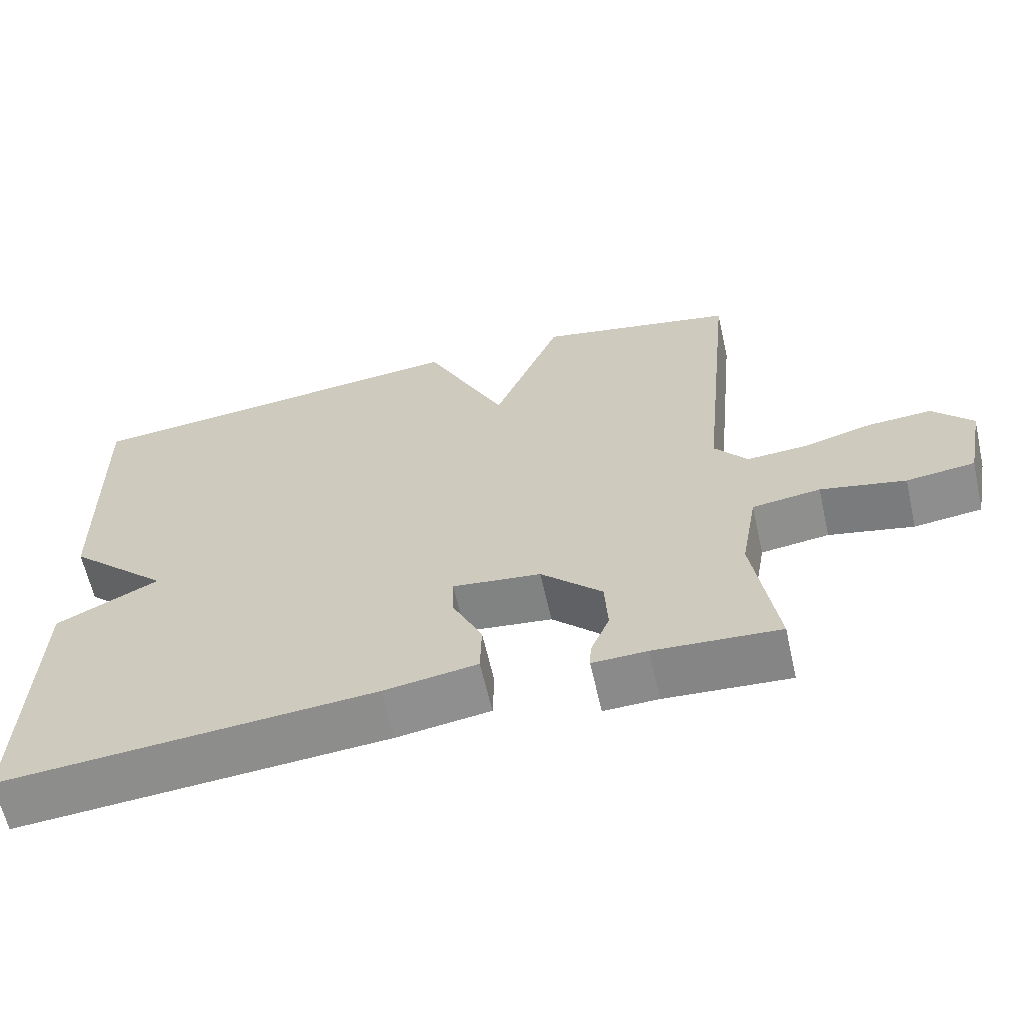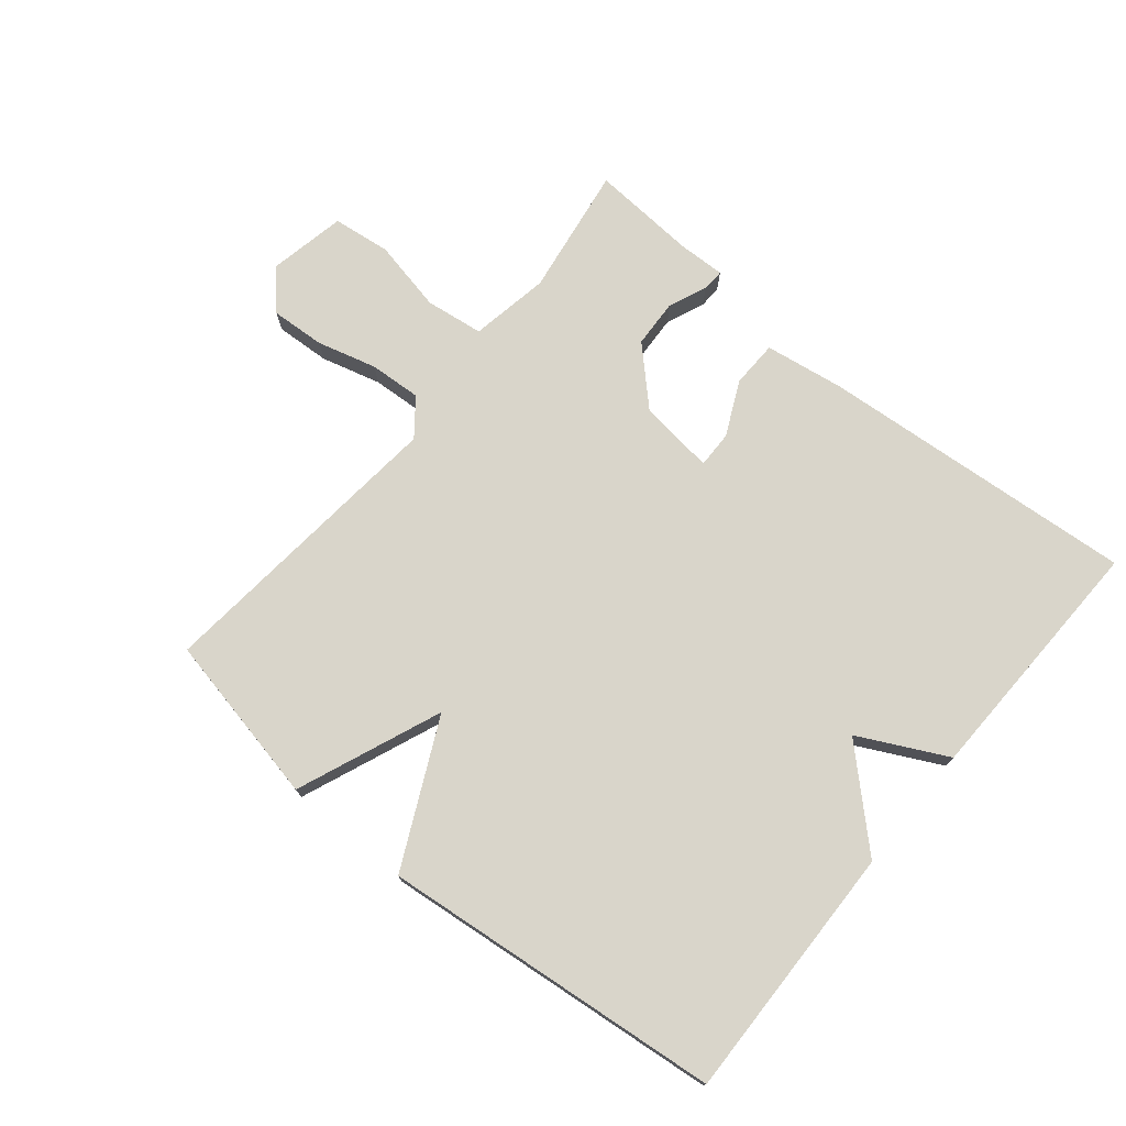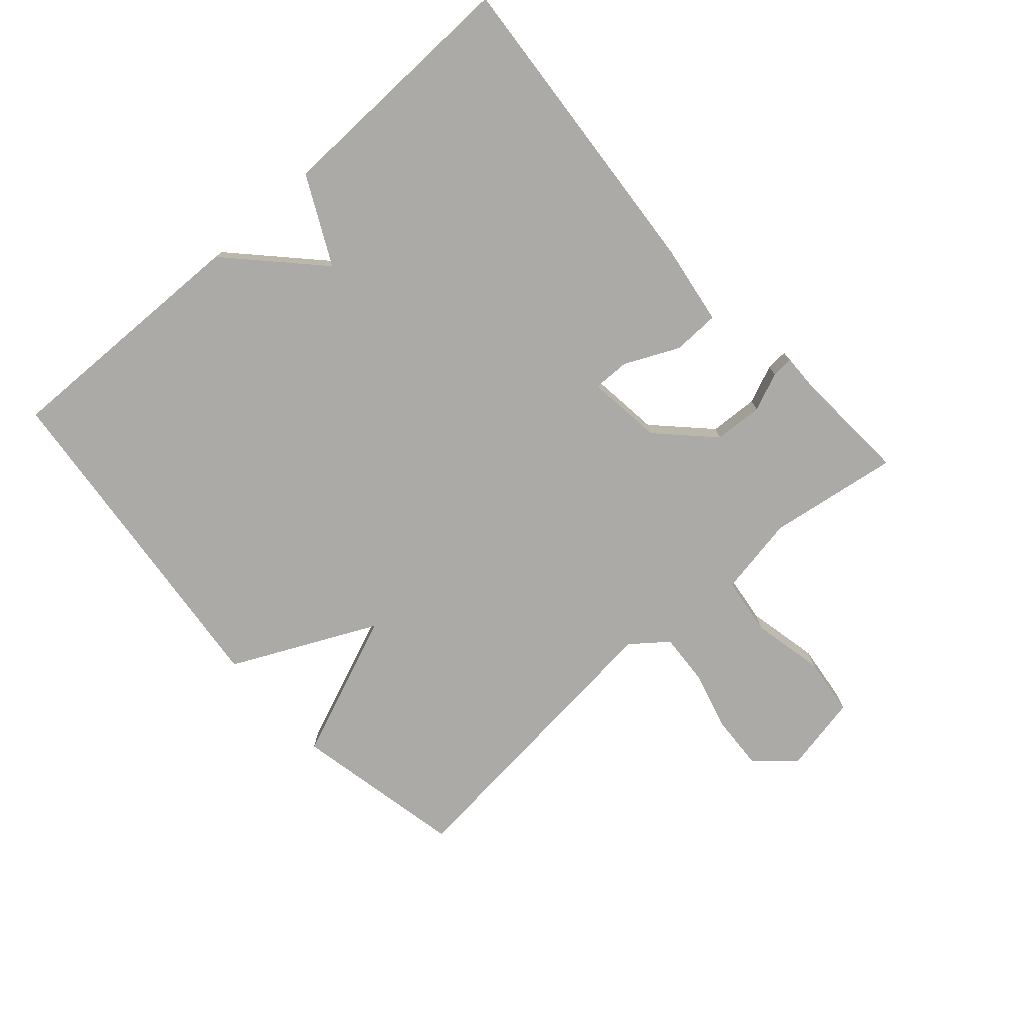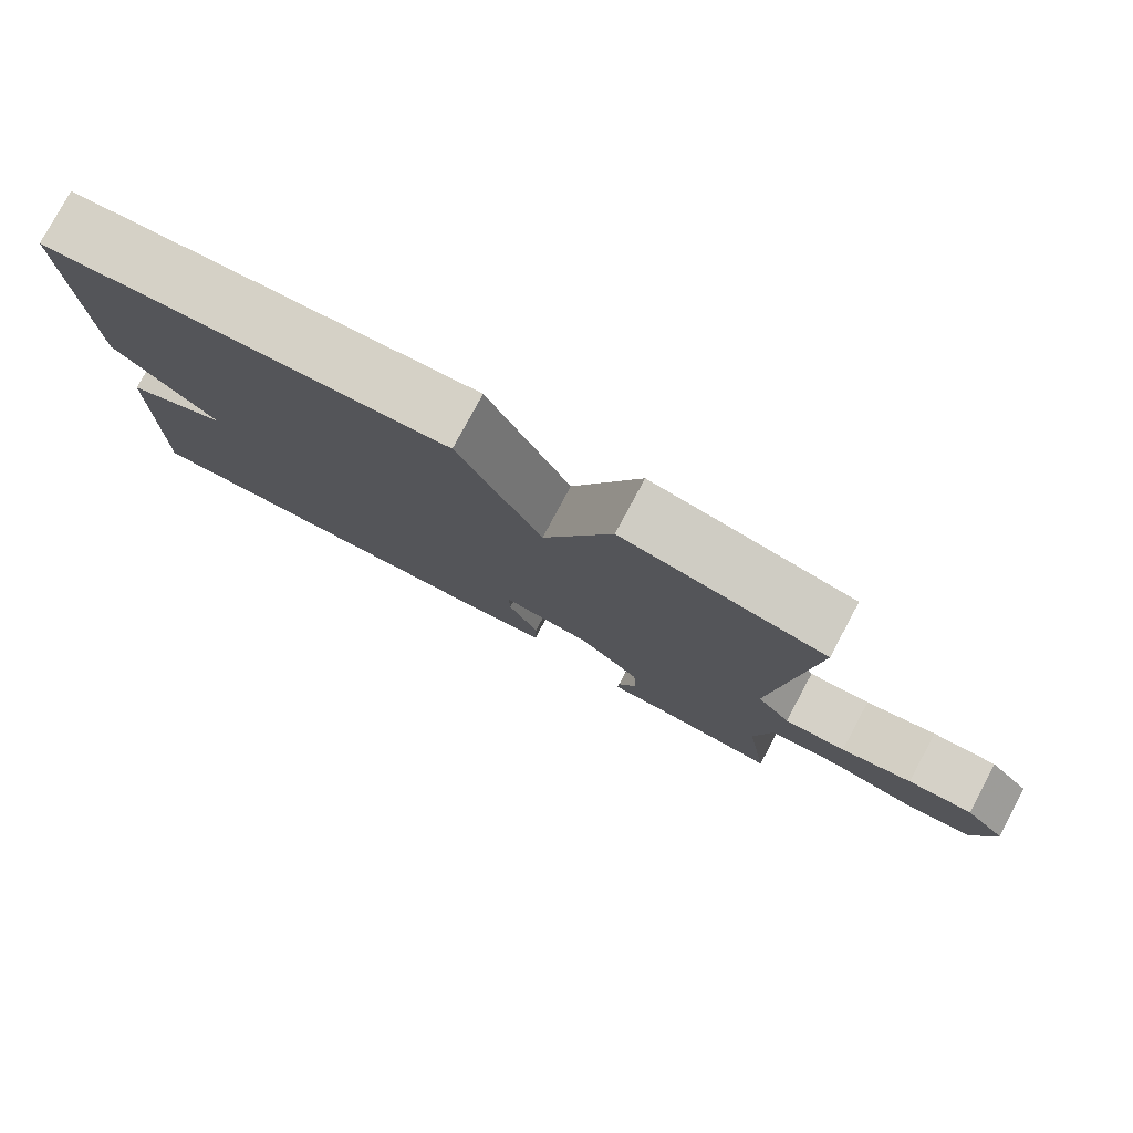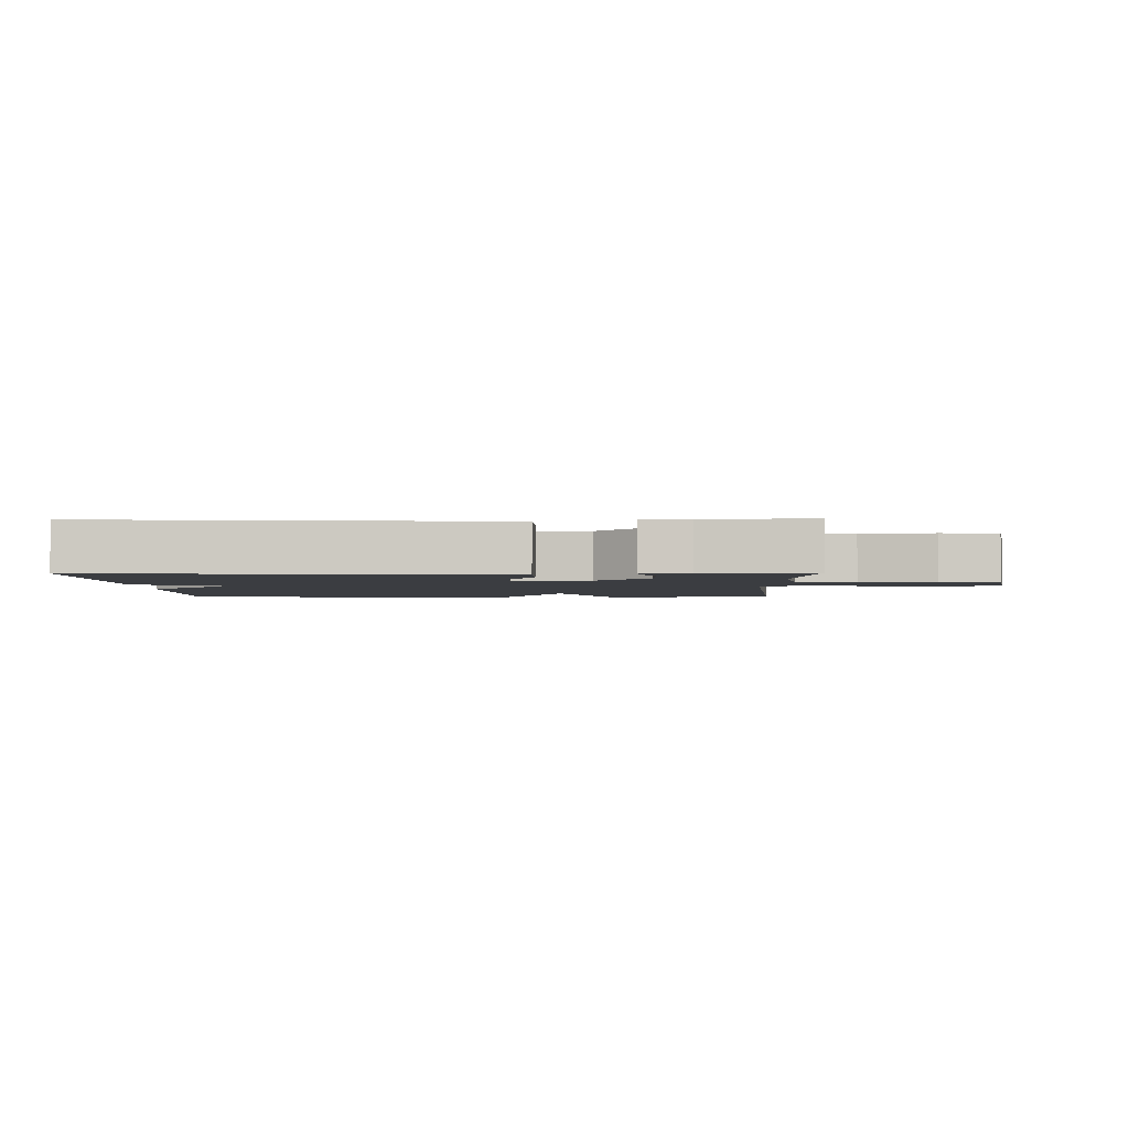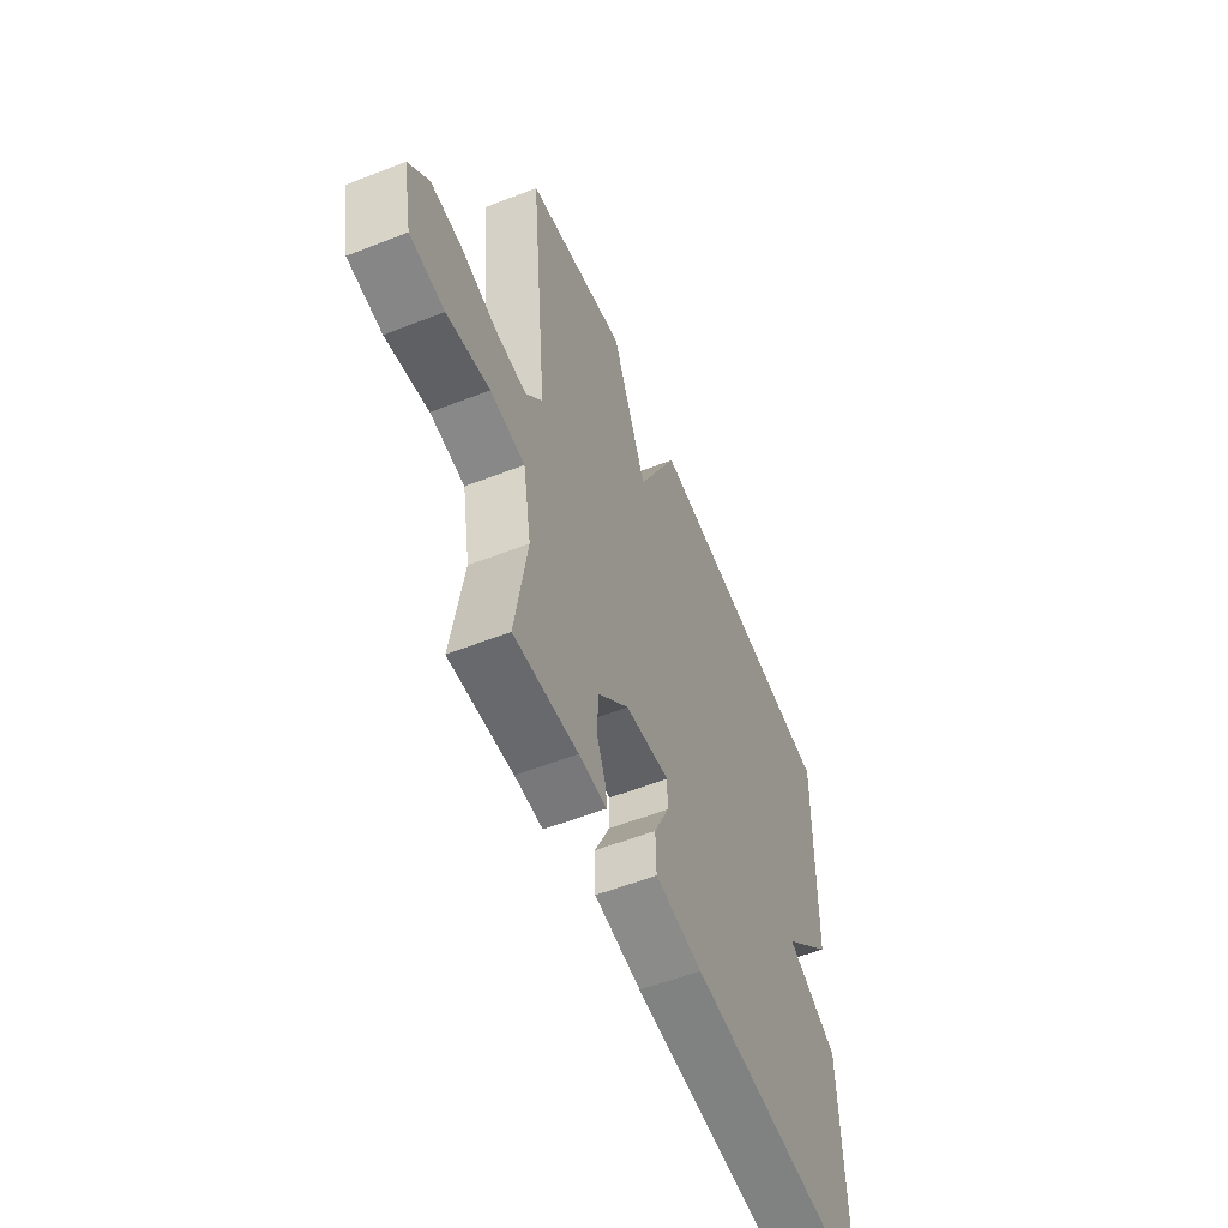
<metadata>
{"format":"obj","ext":"obj","renderer":"f3d","projection":"perspective","resolution":1024,"background":"white","views":[{"elev":-63.1,"azim":-167.2,"up":"+Z"},{"elev":74.7,"azim":39.5,"up":"+Y"},{"elev":-76.0,"azim":131.7,"up":"+Y"},{"elev":78.9,"azim":-151.8,"up":"+Z"},{"elev":-2.6,"azim":-178.8,"up":"+Y"},{"elev":-56.2,"azim":-67.7,"up":"+Z"}]}
</metadata>
<code>
v -0.5 0.07 0.5
v -0.233 0.07 0.555
v -0.142 0.07 0.329
v -0.033 0.07 0.555
v 0.5 0.07 0.5
v 0.49 0.07 0.097
v 0.353 0.07 -0.034
v 0.49 0.07 -0.103
v 0.5 0.07 -0.5
v 0.003 0.07 -0.46
v -0.122 0.07 -0.441
v -0.124 0.07 -0.368
v -0.084 0.07 -0.283
v -0.083 0.07 -0.226
v -0.201 0.07 -0.24
v -0.283 0.07 -0.321
v -0.287 0.07 -0.397
v -0.262 0.07 -0.457
v -0.26 0.07 -0.491
v -0.333 0.07 -0.489
v -0.5 0.07 -0.5
v -0.469 0.07 -0.296
v -0.491 0.07 -0.172
v -0.582 0.07 -0.16
v -0.695 0.07 -0.184
v -0.786 0.07 -0.173
v -0.81 0.07 -0.052
v -0.757 0.07 0.007
v -0.672 0.07 0.002
v -0.579 0.07 -0.023
v -0.498 0.07 -0.028
v -0.454 0.07 0.028
v -0.5 0 0.5
v -0.233 0 0.555
v -0.142 0 0.329
v -0.033 0 0.555
v 0.5 0 0.5
v 0.49 0 0.097
v 0.353 0 -0.034
v 0.49 0 -0.103
v 0.5 0 -0.5
v 0.003 0 -0.46
v -0.122 0 -0.441
v -0.124 0 -0.368
v -0.084 0 -0.283
v -0.083 0 -0.226
v -0.201 0 -0.24
v -0.283 0 -0.321
v -0.287 0 -0.397
v -0.262 0 -0.457
v -0.26 0 -0.491
v -0.333 0 -0.489
v -0.5 0 -0.5
v -0.469 0 -0.296
v -0.491 0 -0.172
v -0.582 0 -0.16
v -0.695 0 -0.184
v -0.786 0 -0.173
v -0.81 0 -0.052
v -0.757 0 0.007
v -0.672 0 0.002
v -0.579 0 -0.023
v -0.498 0 -0.028
v -0.454 0 0.028
f 28 29 30
f 27 28 30
f 26 27 30
f 25 26 30
f 24 25 30
f 23 24 30 31
f 22 23 31 32
f 20 21 22
f 19 20 22
f 18 19 22
f 17 18 22
f 16 17 22 32
f 11 12 13
f 10 11 13
f 9 10 13
f 8 9 13
f 7 8 13
f 7 13 14
f 7 14 15
f 6 7 15
f 5 6 15
f 4 5 15
f 3 4 15
f 15 16 32
f 3 15 32
f 2 3 32
f 1 2 32
f 62 61 60
f 62 60 59
f 62 59 58
f 62 58 57
f 62 57 56
f 63 62 56 55
f 64 63 55 54
f 54 53 52
f 54 52 51
f 54 51 50
f 54 50 49
f 64 54 49 48
f 45 44 43
f 45 43 42
f 45 42 41
f 45 41 40
f 45 40 39
f 46 45 39
f 47 46 39
f 47 39 38
f 47 38 37
f 47 37 36
f 47 36 35
f 64 48 47
f 64 47 35
f 64 35 34
f 64 34 33
f 1 33 34 2
f 2 34 35 3
f 3 35 36 4
f 4 36 37 5
f 5 37 38 6
f 6 38 39 7
f 7 39 40 8
f 8 40 41 9
f 9 41 42 10
f 10 42 43 11
f 11 43 44 12
f 12 44 45 13
f 13 45 46 14
f 14 46 47 15
f 15 47 48 16
f 16 48 49 17
f 17 49 50 18
f 18 50 51 19
f 19 51 52 20
f 20 52 53 21
f 21 53 54 22
f 22 54 55 23
f 23 55 56 24
f 24 56 57 25
f 25 57 58 26
f 26 58 59 27
f 27 59 60 28
f 28 60 61 29
f 29 61 62 30
f 30 62 63 31
f 31 63 64 32
f 32 64 33 1

</code>
